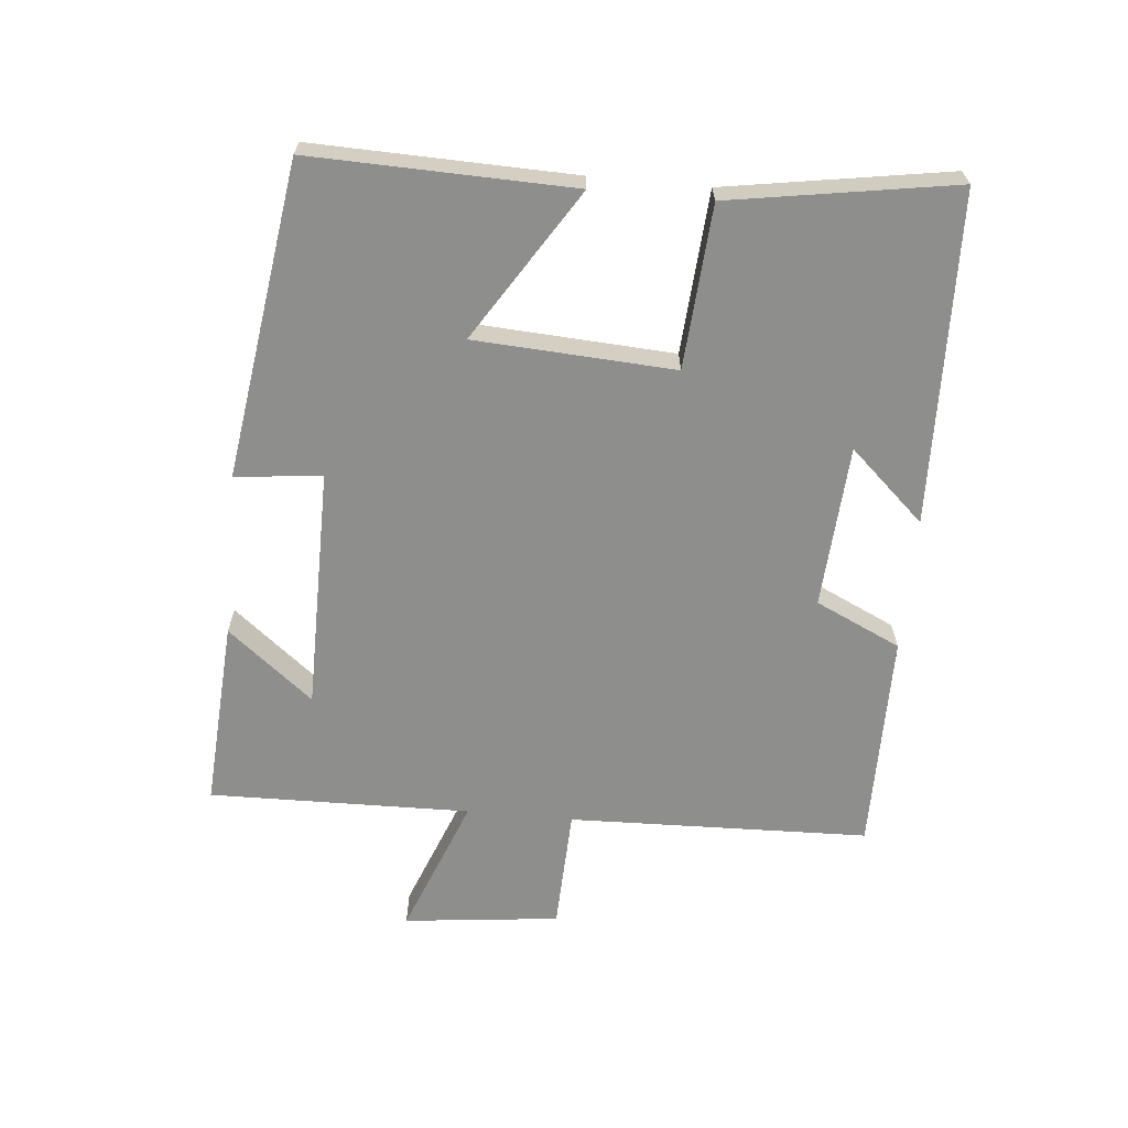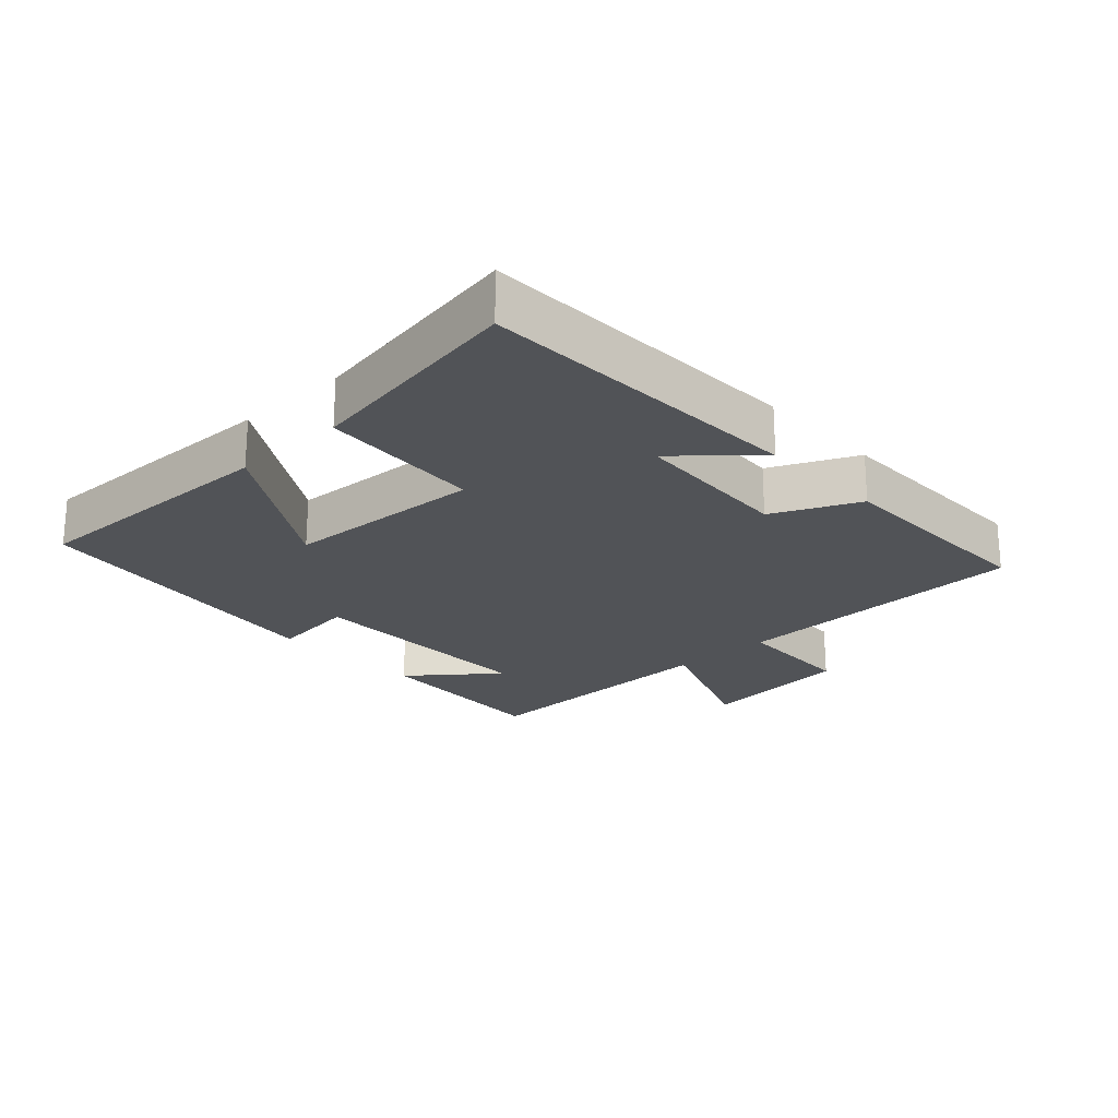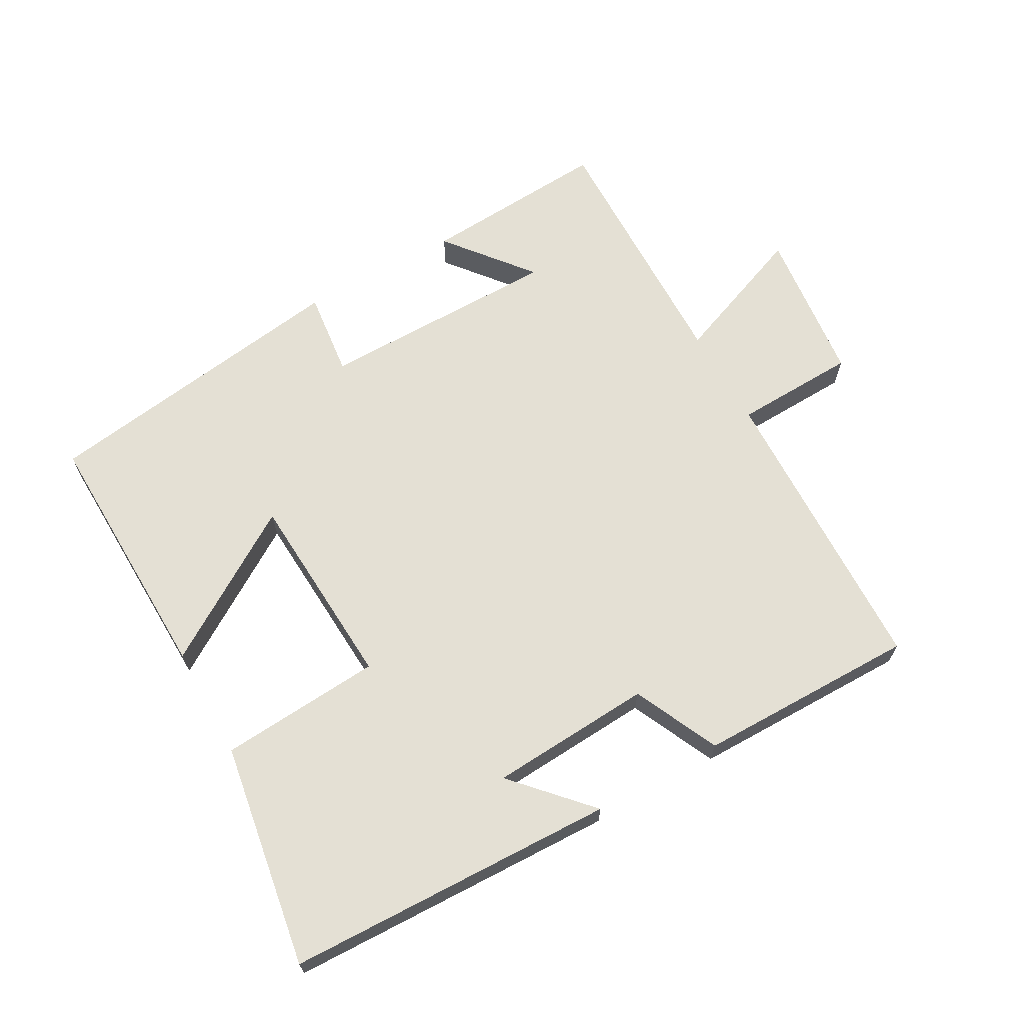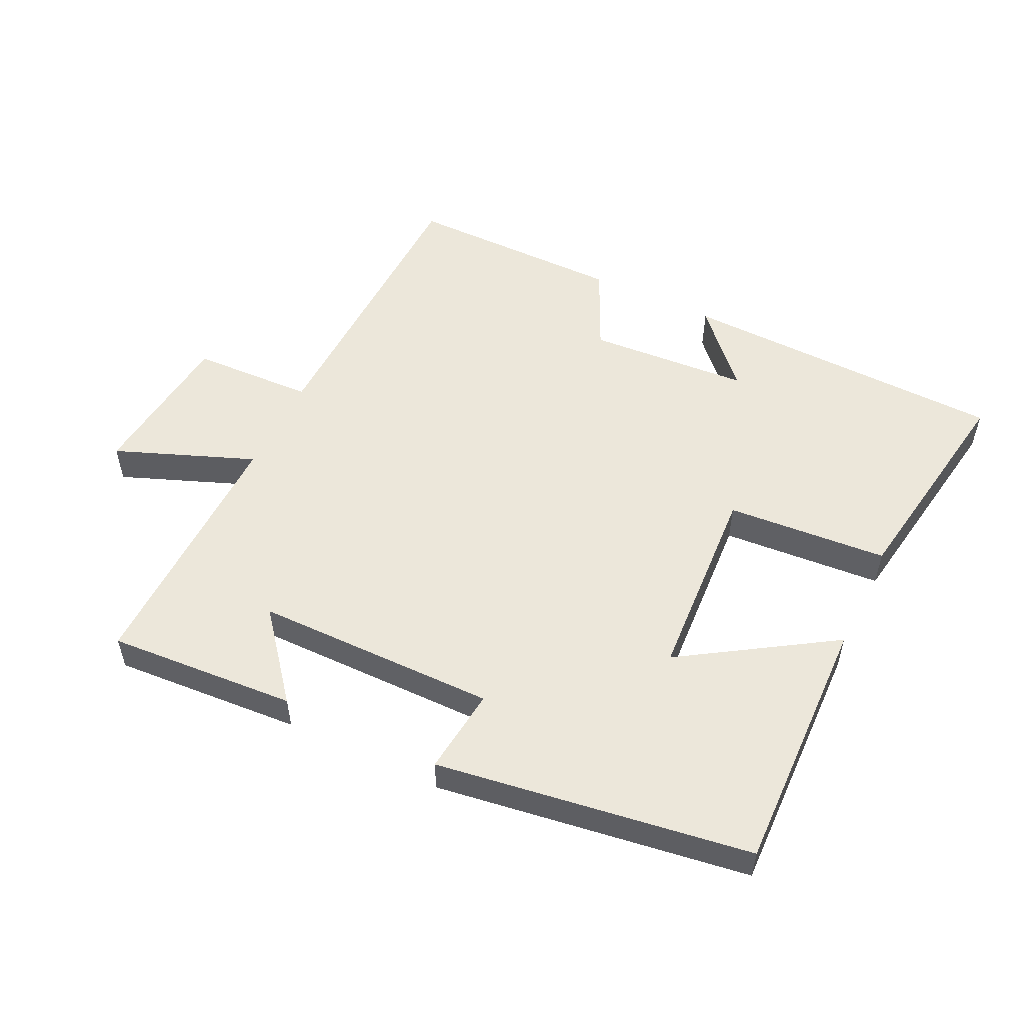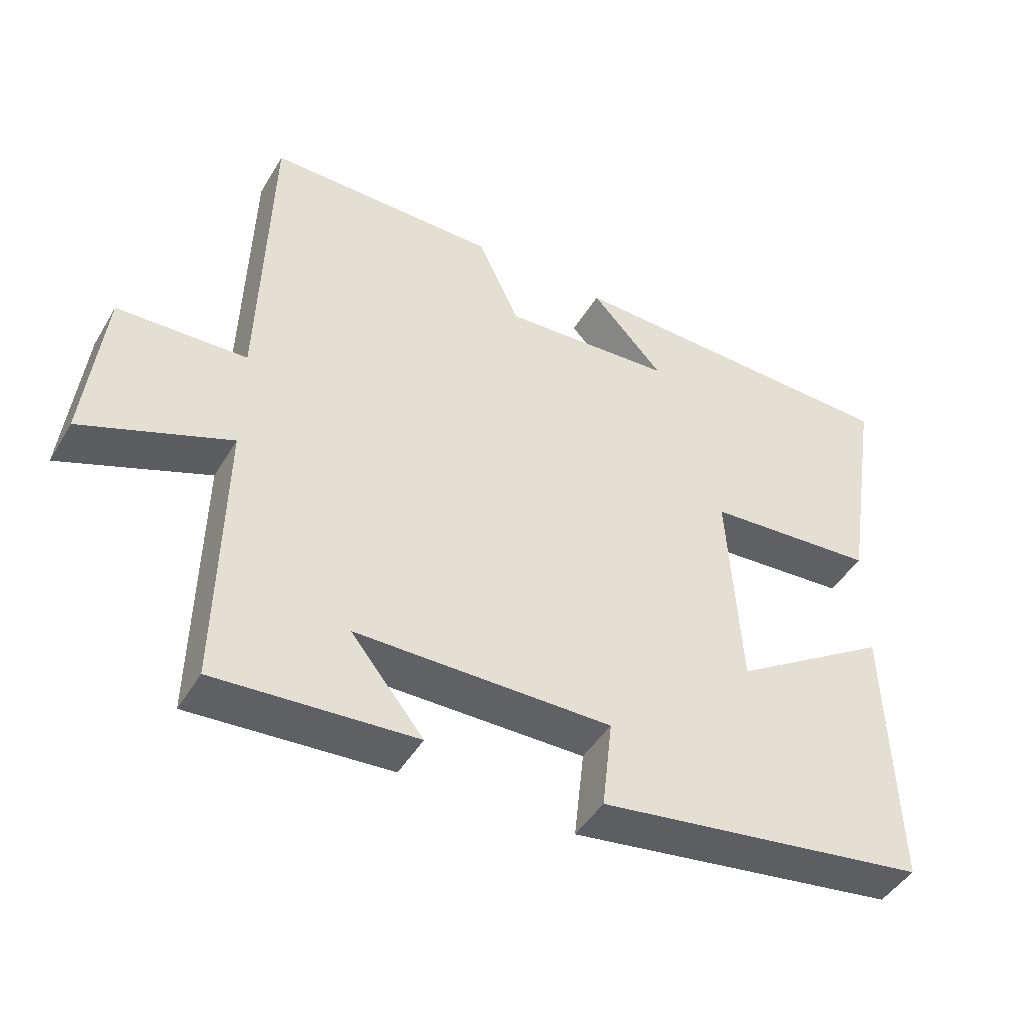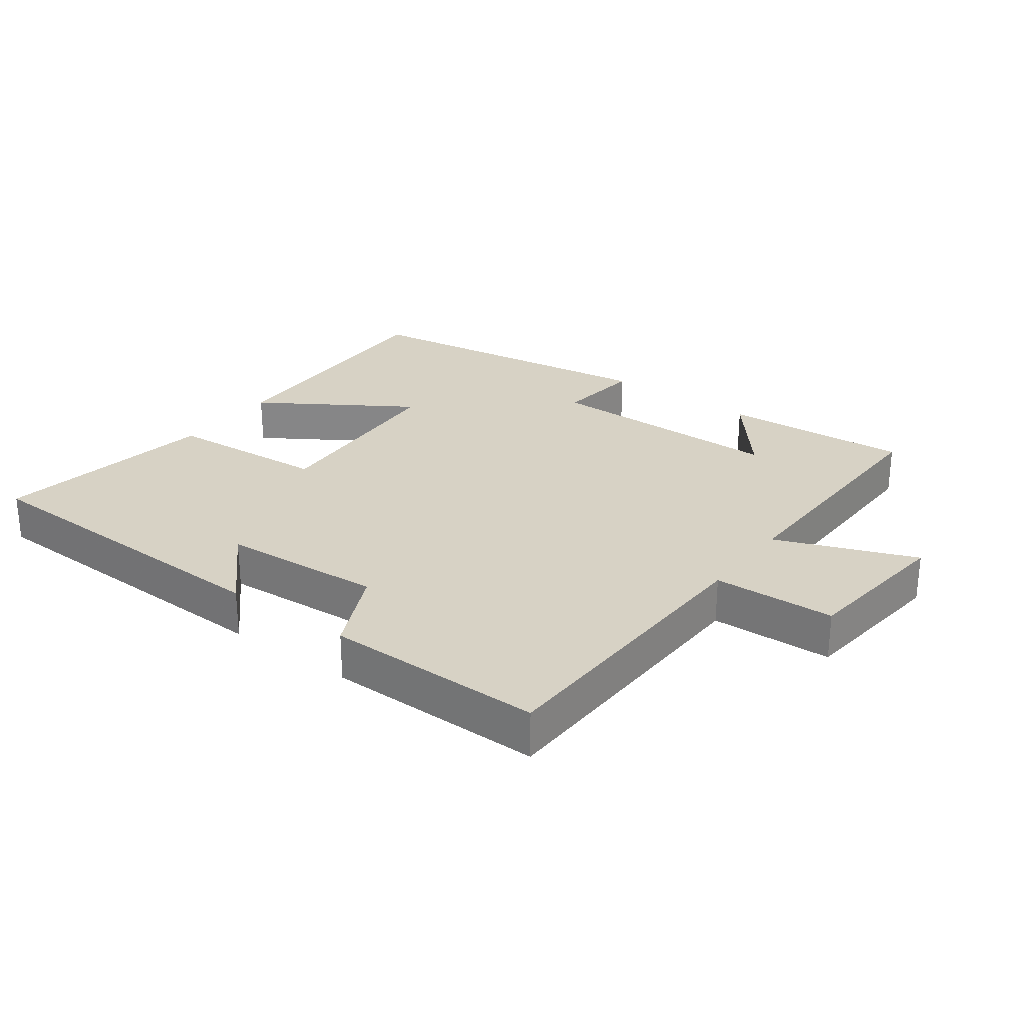
<metadata>
{"format":"obj","ext":"obj","renderer":"f3d","projection":"perspective","resolution":1024,"background":"white","views":[{"elev":-64.8,"azim":-95.3,"up":"+Y"},{"elev":-22.1,"azim":-46.8,"up":"+Y"},{"elev":66.0,"azim":-29.2,"up":"+Y"},{"elev":53.2,"azim":-154.3,"up":"+Y"},{"elev":-45.6,"azim":150.8,"up":"+Z"},{"elev":27.2,"azim":36.5,"up":"+Y"}]}
</metadata>
<code>
v -0.555 0.07 0.486
v -0.052 0.07 0.5
v -0.157 0.07 0.386
v 0.091 0.07 0.37
v 0.152 0.07 0.5
v 0.487 0.07 0.501
v 0.5 0.07 0.042
v 0.687 0.07 0.035
v 0.713 0.07 -0.203
v 0.5 0.07 -0.12
v 0.507 0.07 -0.519
v 0.219 0.07 -0.5
v 0.324 0.07 -0.37
v -0.046 0.07 -0.368
v -0.031 0.07 -0.5
v -0.511 0.07 -0.43
v -0.5 0.07 -0.032
v -0.271 0.07 -0.178
v -0.253 0.07 0.126
v -0.5 0.07 0.144
v -0.555 0 0.486
v -0.052 0 0.5
v -0.157 0 0.386
v 0.091 0 0.37
v 0.152 0 0.5
v 0.487 0 0.501
v 0.5 0 0.042
v 0.687 0 0.035
v 0.713 0 -0.203
v 0.5 0 -0.12
v 0.507 0 -0.519
v 0.219 0 -0.5
v 0.324 0 -0.37
v -0.046 0 -0.368
v -0.031 0 -0.5
v -0.511 0 -0.43
v -0.5 0 -0.032
v -0.271 0 -0.178
v -0.253 0 0.126
v -0.5 0 0.144
f 19 20 1
f 15 16 17 18
f 14 15 18 19
f 13 14 19
f 11 12 13
f 10 11 13 19
f 7 8 9 10
f 4 5 6 7
f 3 4 7 10
f 1 2 3
f 1 3 10 19
f 21 40 39
f 38 37 36 35
f 39 38 35 34
f 39 34 33
f 33 32 31
f 39 33 31 30
f 30 29 28 27
f 27 26 25 24
f 30 27 24 23
f 23 22 21
f 39 30 23 21
f 1 21 22 2
f 2 22 23 3
f 3 23 24 4
f 4 24 25 5
f 5 25 26 6
f 6 26 27 7
f 7 27 28 8
f 8 28 29 9
f 9 29 30 10
f 10 30 31 11
f 11 31 32 12
f 12 32 33 13
f 13 33 34 14
f 14 34 35 15
f 15 35 36 16
f 16 36 37 17
f 17 37 38 18
f 18 38 39 19
f 19 39 40 20
f 20 40 21 1

</code>
